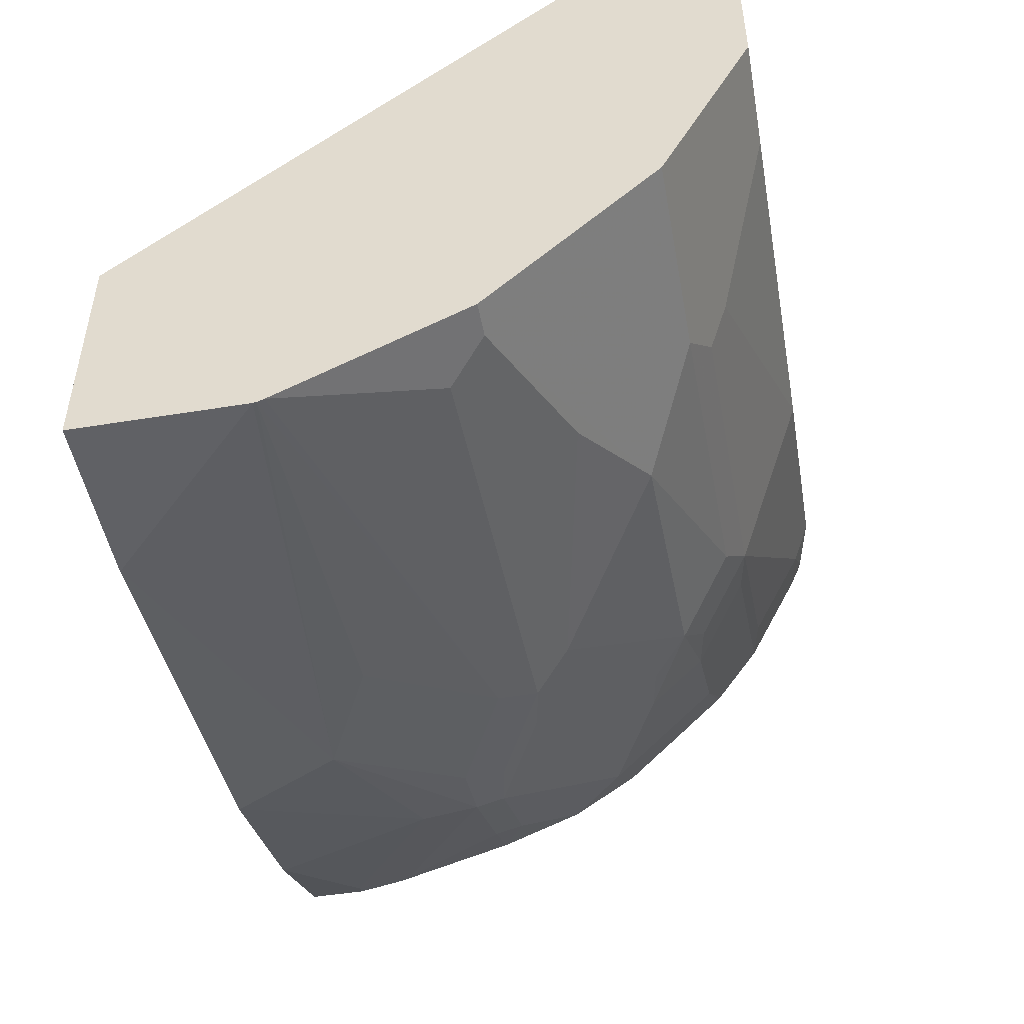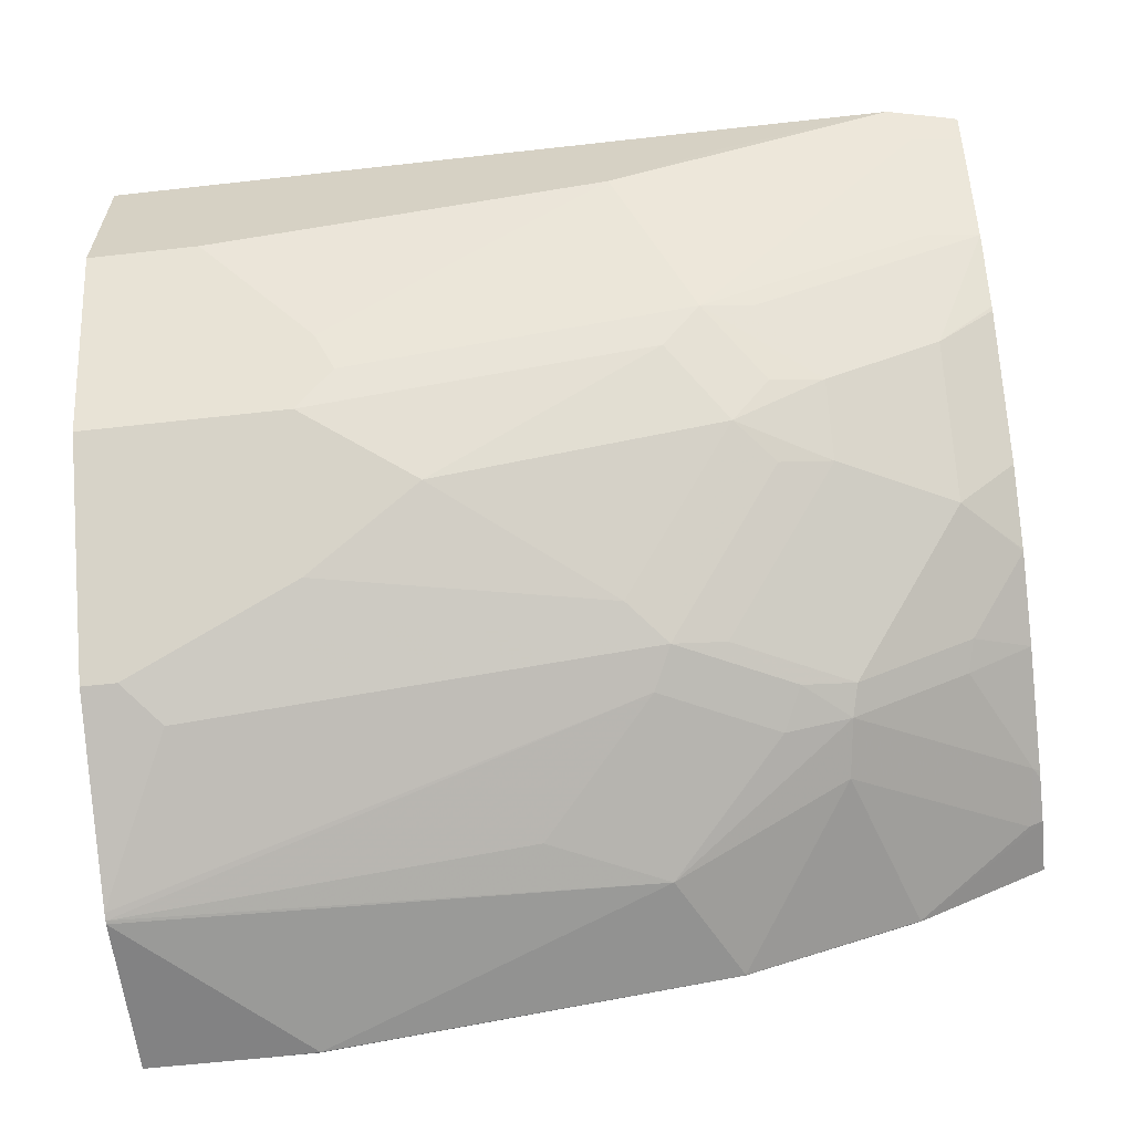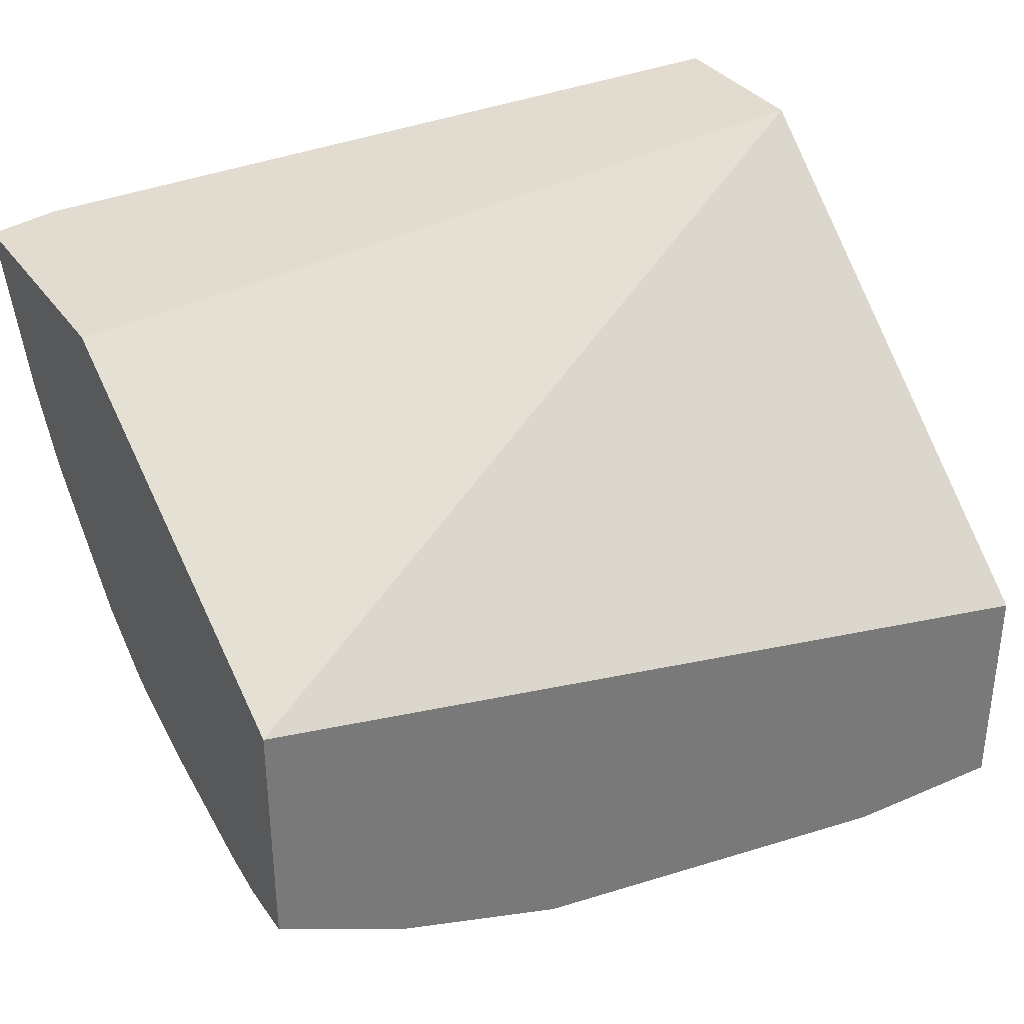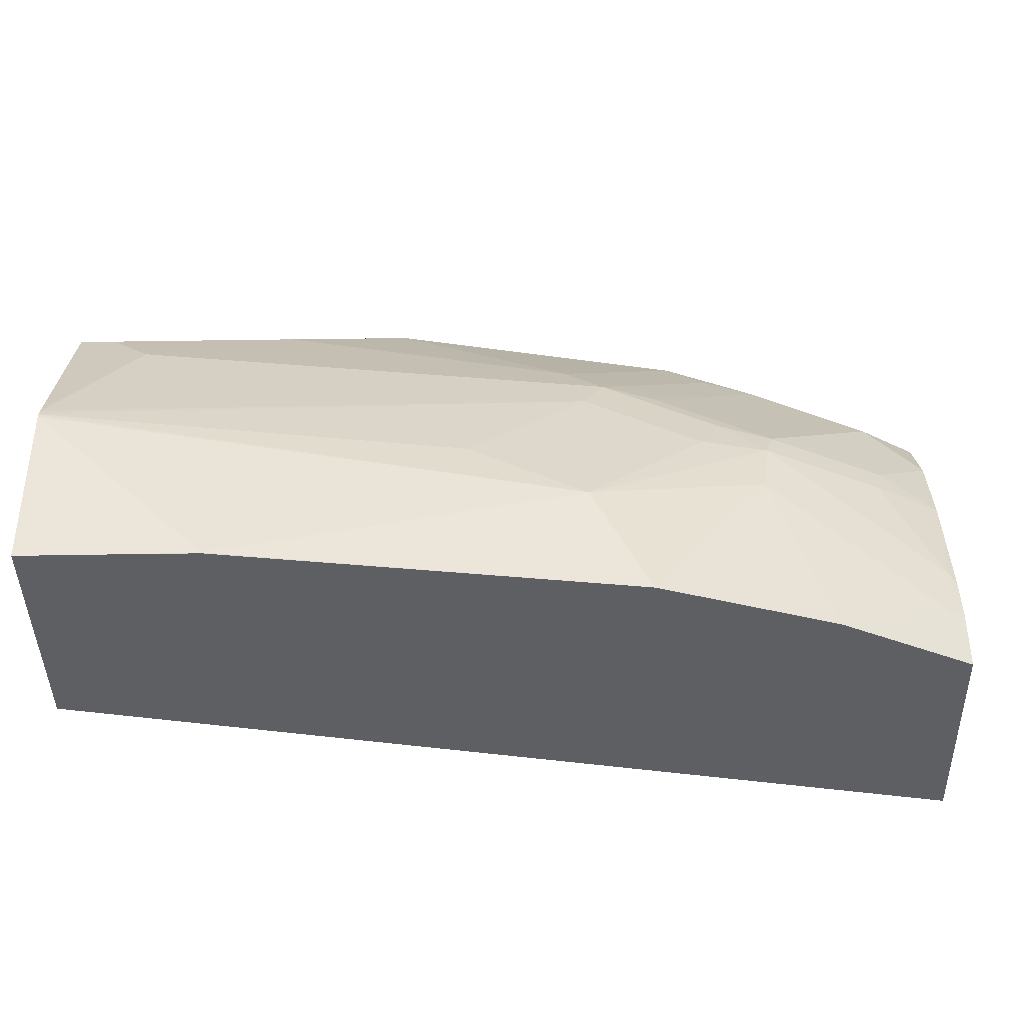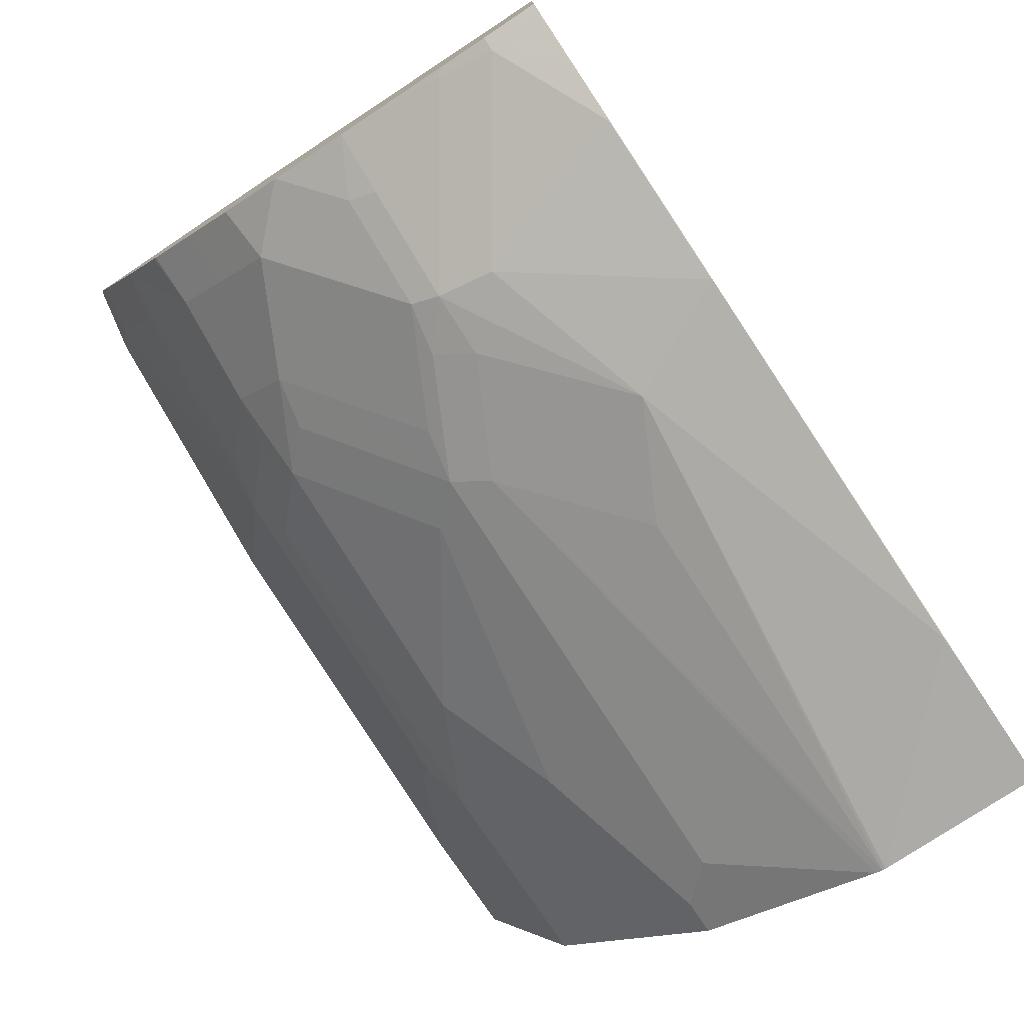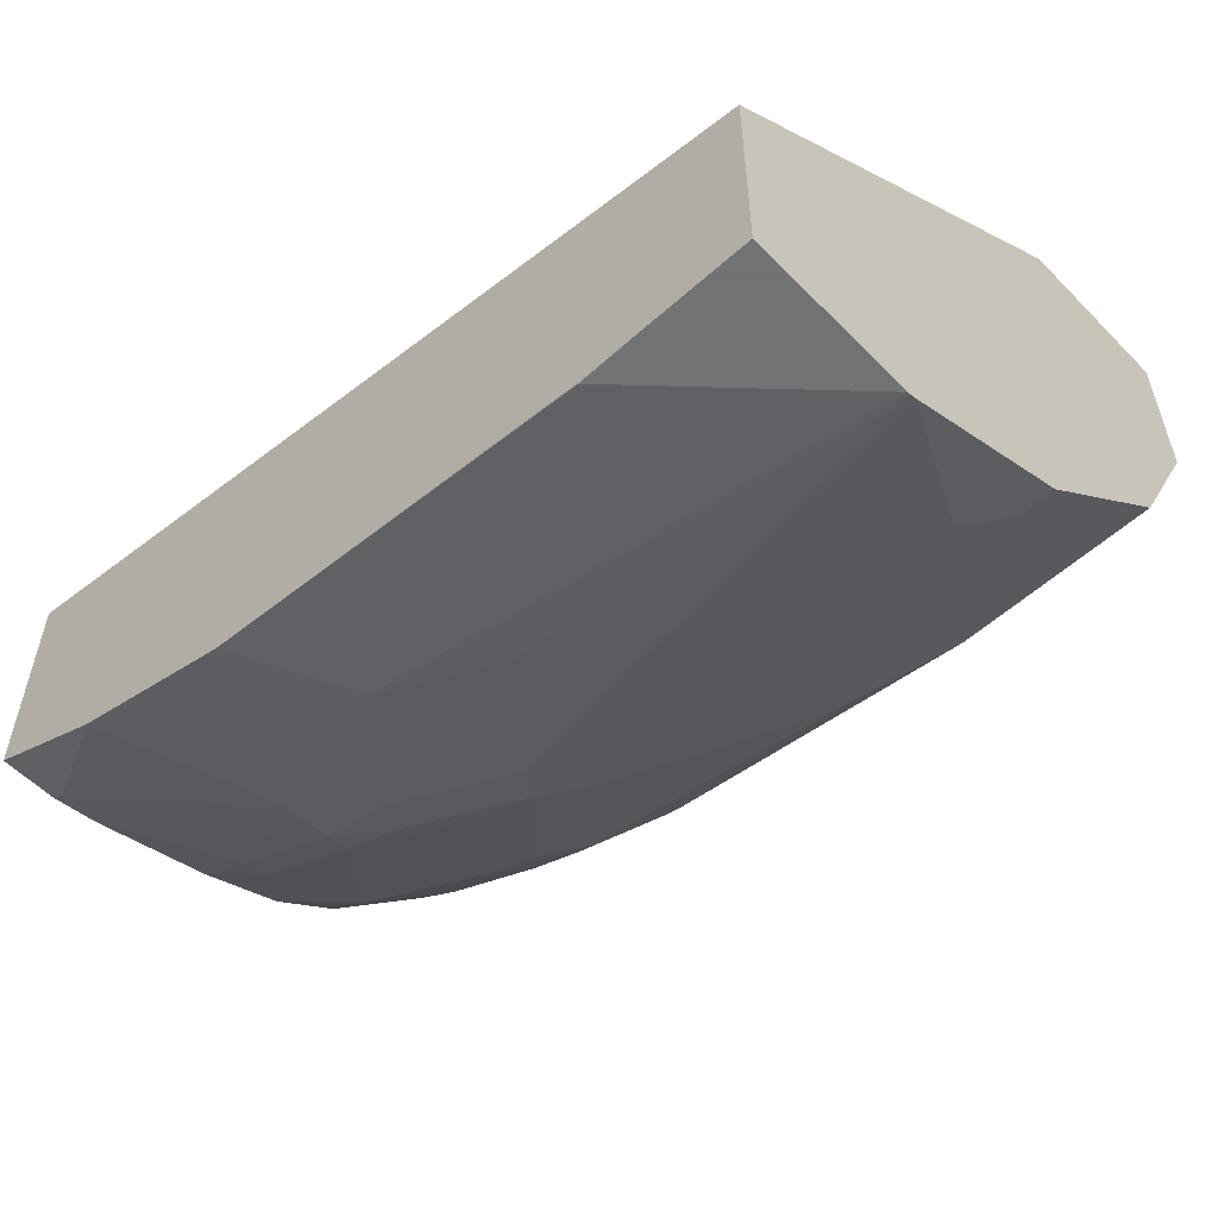
<metadata>
{"format":"obj","ext":"obj","renderer":"f3d","projection":"perspective","resolution":1024,"background":"white","views":[{"elev":-48.6,"azim":100.3,"up":"+Z"},{"elev":-60.9,"azim":-173.5,"up":"+Z"},{"elev":34.2,"azim":-30.2,"up":"+Z"},{"elev":-40.9,"azim":-178.7,"up":"+Y"},{"elev":-76.4,"azim":-56.3,"up":"+Z"},{"elev":-55.7,"azim":43.3,"up":"+Z"}]}
</metadata>
<code>
v -0.2638 -0.5021 -0.6729
v -0.2422 -0.3895 -0.6059
v -0.2638 -0.3907 -0.6059
v -0.2638 -0.5021 -0.7421
v -0.001026 -0.5021 -0.7269
v -0.001026 -0.3635 -0.6059
v -0.2638 -0.3165 -0.6059
v -0.2638 -0.4846 -0.7421
v -0.2365 -0.5019 -0.7557
v -0.2364 -0.5021 -0.7558
v -0.001026 -0.5021 -0.7961
v -0.001026 -0.3115 -0.6059
v -0.2618 -0.3159 -0.6059
v -0.2638 -0.32 -0.614
v -0.2638 -0.4711 -0.7396
v -0.2618 -0.4673 -0.7399
v -0.2596 -0.4846 -0.7442
v -0.2252 -0.5021 -0.7614
v -0.001026 -0.451 -0.7961
v -0.03462 -0.5021 -0.7961
v -0.2076 -0.3115 -0.6059
v -0.001026 -0.3115 -0.6577
v -0.2423 -0.3116 -0.6059
v -0.248 -0.3173 -0.6173
v -0.2638 -0.3202 -0.6144
v -0.2638 -0.4689 -0.739
v -0.2638 -0.4327 -0.7287
v -0.2444 -0.4327 -0.7399
v -0.2098 -0.4327 -0.7572
v -0.2077 -0.45 -0.7615
v -0.225 -0.5019 -0.7615
v -0.1731 -0.5021 -0.7788
v -0.001026 -0.45 -0.7959
v -0.05194 -0.5019 -0.7961
v -0.1557 -0.4673 -0.7788
v -0.05194 -0.5021 -0.796
v -0.1904 -0.3115 -0.6231
v -0.001026 -0.337 -0.7086
v -0.03462 -0.3115 -0.6577
v -0.1557 -0.3115 -0.6404
v -0.1731 -0.3288 -0.675
v -0.1788 -0.3346 -0.6865
v -0.248 -0.3346 -0.6519
v -0.2134 -0.3346 -0.6692
v -0.2638 -0.3376 -0.6492
v -0.2638 -0.4174 -0.7226
v -0.2466 -0.424 -0.7356
v -0.212 -0.424 -0.7529
v -0.1961 -0.4211 -0.7557
v -0.1904 -0.4327 -0.7615
v -0.1731 -0.5019 -0.7788
v -0.001026 -0.4479 -0.7951
v -0.1212 -0.45 -0.7788
v -0.1557 -0.4154 -0.7615
v -0.001026 -0.3404 -0.7154
v -0.06346 -0.3404 -0.7154
v -0.07501 -0.3346 -0.7038
v -0.06925 -0.3288 -0.6923
v -0.1673 -0.3404 -0.6981
v -0.1846 -0.3577 -0.7154
v -0.1961 -0.3519 -0.7038
v -0.212 -0.3548 -0.7009
v -0.1947 -0.3375 -0.6836
v -0.2293 -0.3375 -0.6663
v -0.2638 -0.3518 -0.6696
v -0.2466 -0.3548 -0.6836
v -0.2638 -0.4071 -0.7184
v -0.2466 -0.3894 -0.7182
v -0.2293 -0.4067 -0.7356
v -0.1774 -0.4067 -0.7529
v -0.1615 -0.4038 -0.7557
v -0.005785 -0.4384 -0.7904
v -0.001026 -0.4133 -0.7778
v -0.001026 -0.3577 -0.7327
v -0.09809 -0.3577 -0.7327
v -0.15 -0.3923 -0.75
v -0.1961 -0.3692 -0.7211
v -0.212 -0.3721 -0.7182
v -0.2466 -0.3721 -0.7009
v -0.2638 -0.3527 -0.6707
v -0.2638 -0.3677 -0.6858
v -0.2638 -0.4066 -0.7182
v -0.2638 -0.3862 -0.7042
v -0.1947 -0.3894 -0.7356
v -0.07501 -0.3865 -0.7557
v -0.0231 -0.4038 -0.7731
v -0.01155 -0.3923 -0.7673
v -0.001026 -0.3923 -0.7673
v -0.06346 -0.375 -0.75
f 43 44 64
f 42 56 59
f 43 64 45
f 49 71 54
f 42 58 57
f 45 64 62
f 42 64 44
f 42 57 56
f 45 62 66
f 48 84 70
f 46 67 47
f 47 67 68
f 47 68 69
f 47 69 48
f 48 70 49
f 48 69 84
f 49 70 71
f 42 63 64
f 45 66 65
f 42 62 63
f 32 51 34
f 42 60 61
f 49 54 50
f 30 51 31
f 31 51 32
f 32 34 36
f 33 35 53
f 29 35 30
f 33 53 54
f 33 54 52
f 42 61 62
f 34 51 35
f 38 55 56
f 38 56 57
f 38 57 58
f 38 58 39
f 39 58 40
f 40 58 41
f 41 58 42
f 42 59 60
f 35 50 53
f 50 54 53
f 74 87 75
f 52 54 72
f 68 78 69
f 69 78 84
f 70 84 71
f 71 76 85
f 71 85 86
f 71 86 72
f 71 84 78
f 71 78 77
f 68 79 78
f 72 86 87
f 72 88 73
f 74 88 87
f 75 87 89
f 75 89 76
f 76 89 85
f 85 89 87
f 85 87 86
f 29 50 35
f 72 87 88
f 52 72 73
f 68 81 79
f 68 82 83
f 54 71 72
f 55 74 75
f 55 75 56
f 56 75 59
f 59 75 60
f 60 76 71
f 60 71 77
f 60 77 78
f 68 83 81
f 60 78 62
f 60 75 76
f 62 78 79
f 62 79 66
f 62 64 63
f 65 66 80
f 66 79 81
f 66 81 80
f 67 82 68
f 60 62 61
f 29 49 50
f 30 35 51
f 28 48 29
f 1 11 5
f 1 5 6
f 1 6 2
f 2 6 12
f 2 12 21
f 2 21 23
f 2 23 13
f 2 13 7
f 1 20 11
f 2 7 3
f 4 9 10
f 5 11 19
f 5 19 33
f 5 33 52
f 5 52 73
f 5 73 88
f 5 88 74
f 5 74 55
f 4 8 9
f 5 55 38
f 1 36 20
f 1 18 32
f 1 2 3
f 1 3 7
f 1 7 14
f 1 14 25
f 1 25 45
f 1 65 80
f 1 80 81
f 1 81 83
f 1 32 36
f 1 83 82
f 1 67 46
f 1 46 27
f 1 27 26
f 1 26 15
f 1 15 8
f 1 8 4
f 1 4 10
f 1 10 18
f 1 82 67
f 5 38 22
f 1 45 65
f 5 12 6
f 18 31 32
f 19 34 35
f 19 35 33
f 20 36 34
f 21 37 23
f 22 38 39
f 23 37 40
f 23 40 41
f 17 30 31
f 23 41 42
f 24 43 25
f 24 42 44
f 24 44 43
f 25 43 45
f 27 46 47
f 27 47 28
f 28 47 48
f 5 22 12
f 23 42 24
f 17 31 18
f 29 48 49
f 16 29 30
f 16 30 17
f 8 15 16
f 8 16 17
f 8 17 18
f 8 18 9
f 9 18 10
f 11 20 34
f 11 34 19
f 12 22 39
f 7 13 14
f 12 40 37
f 12 39 40
f 16 27 28
f 16 28 29
f 15 26 16
f 16 26 27
f 13 24 14
f 13 23 24
f 12 37 21
f 14 24 25

</code>
